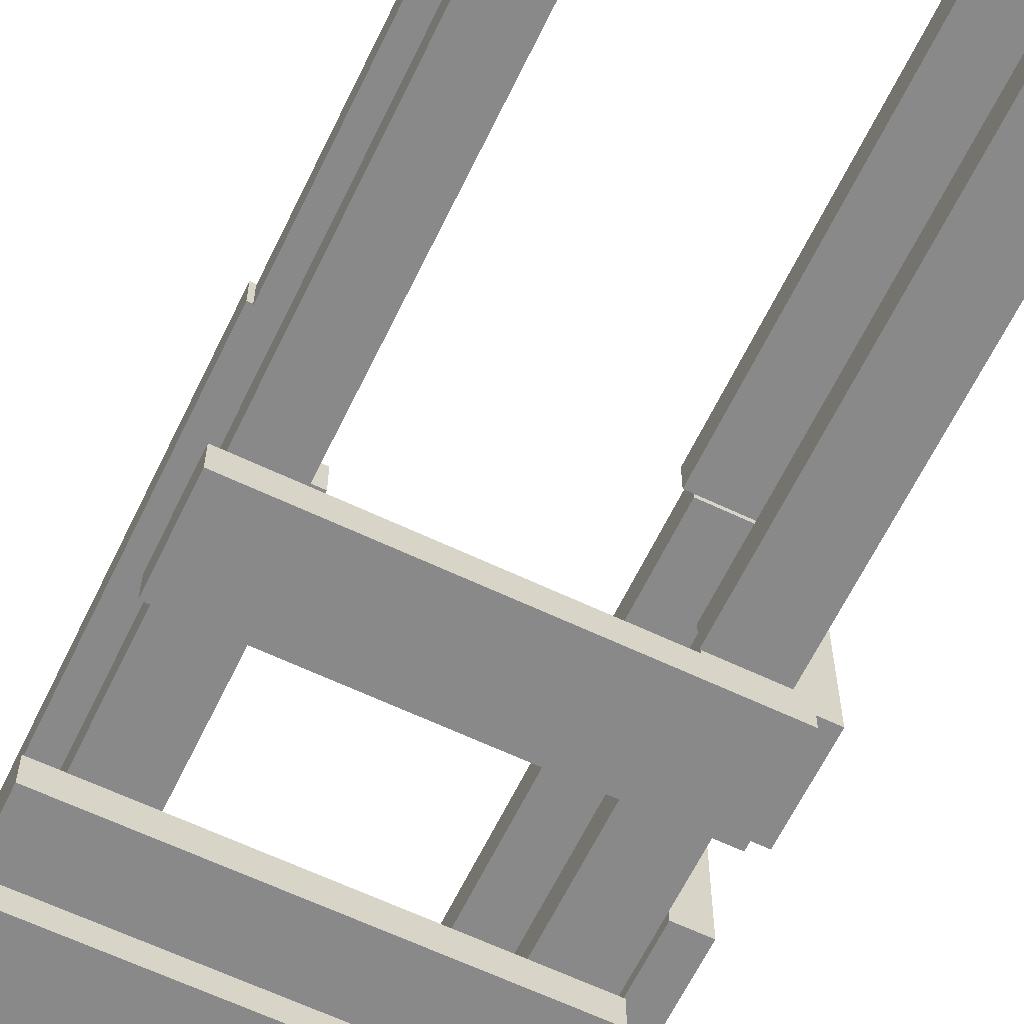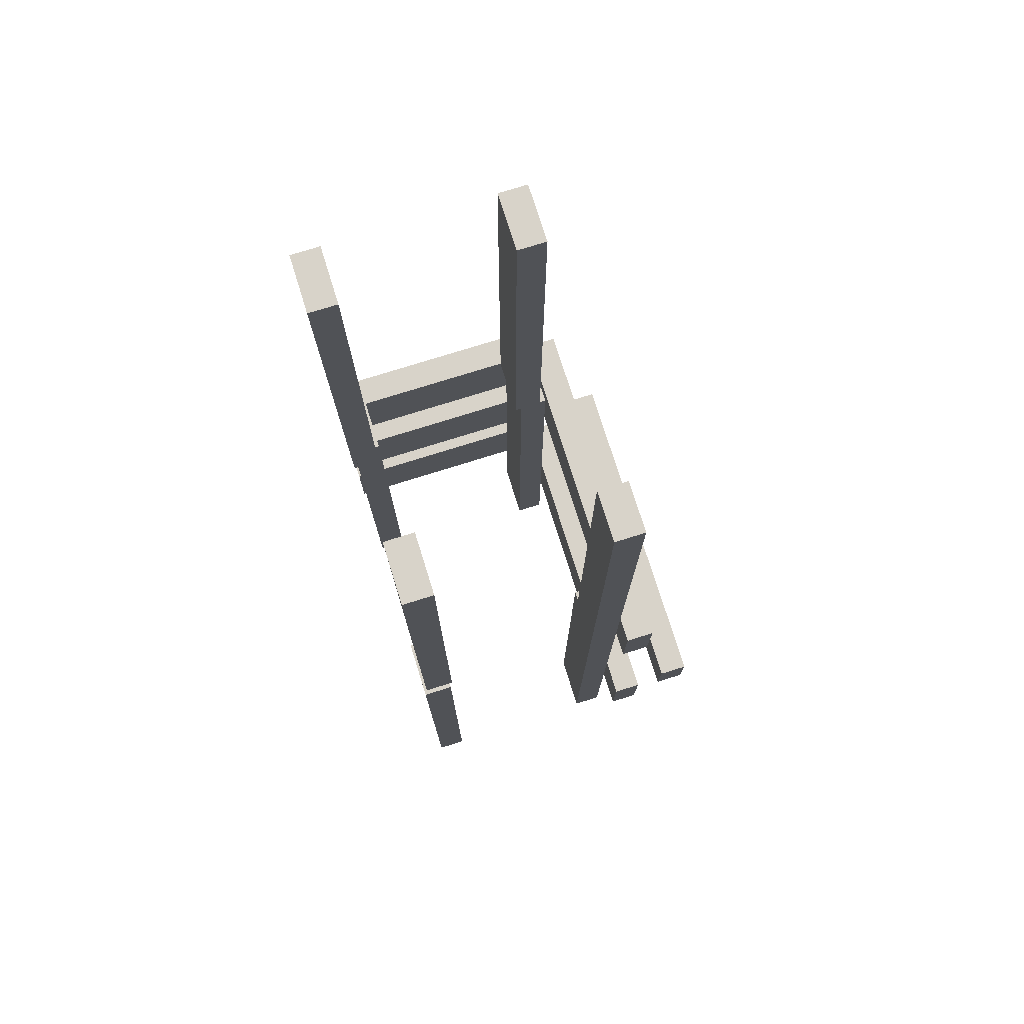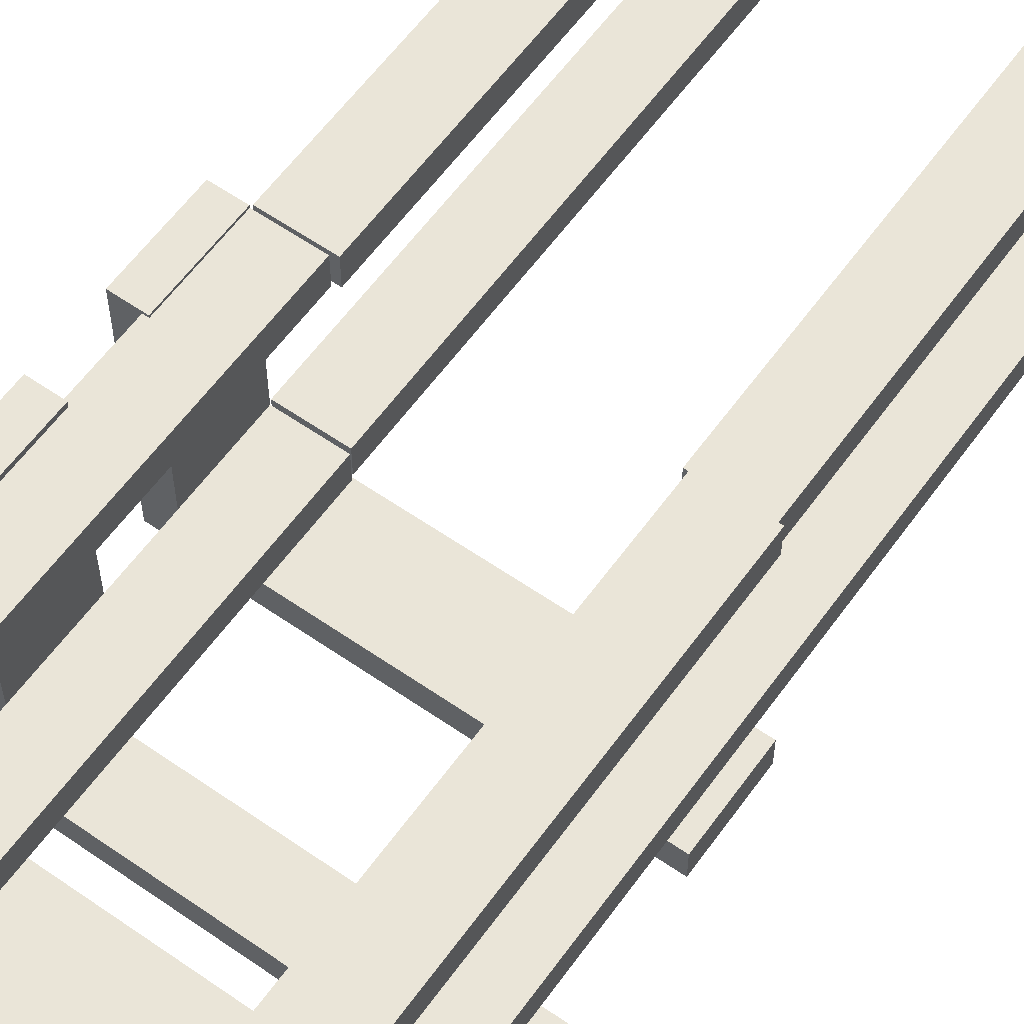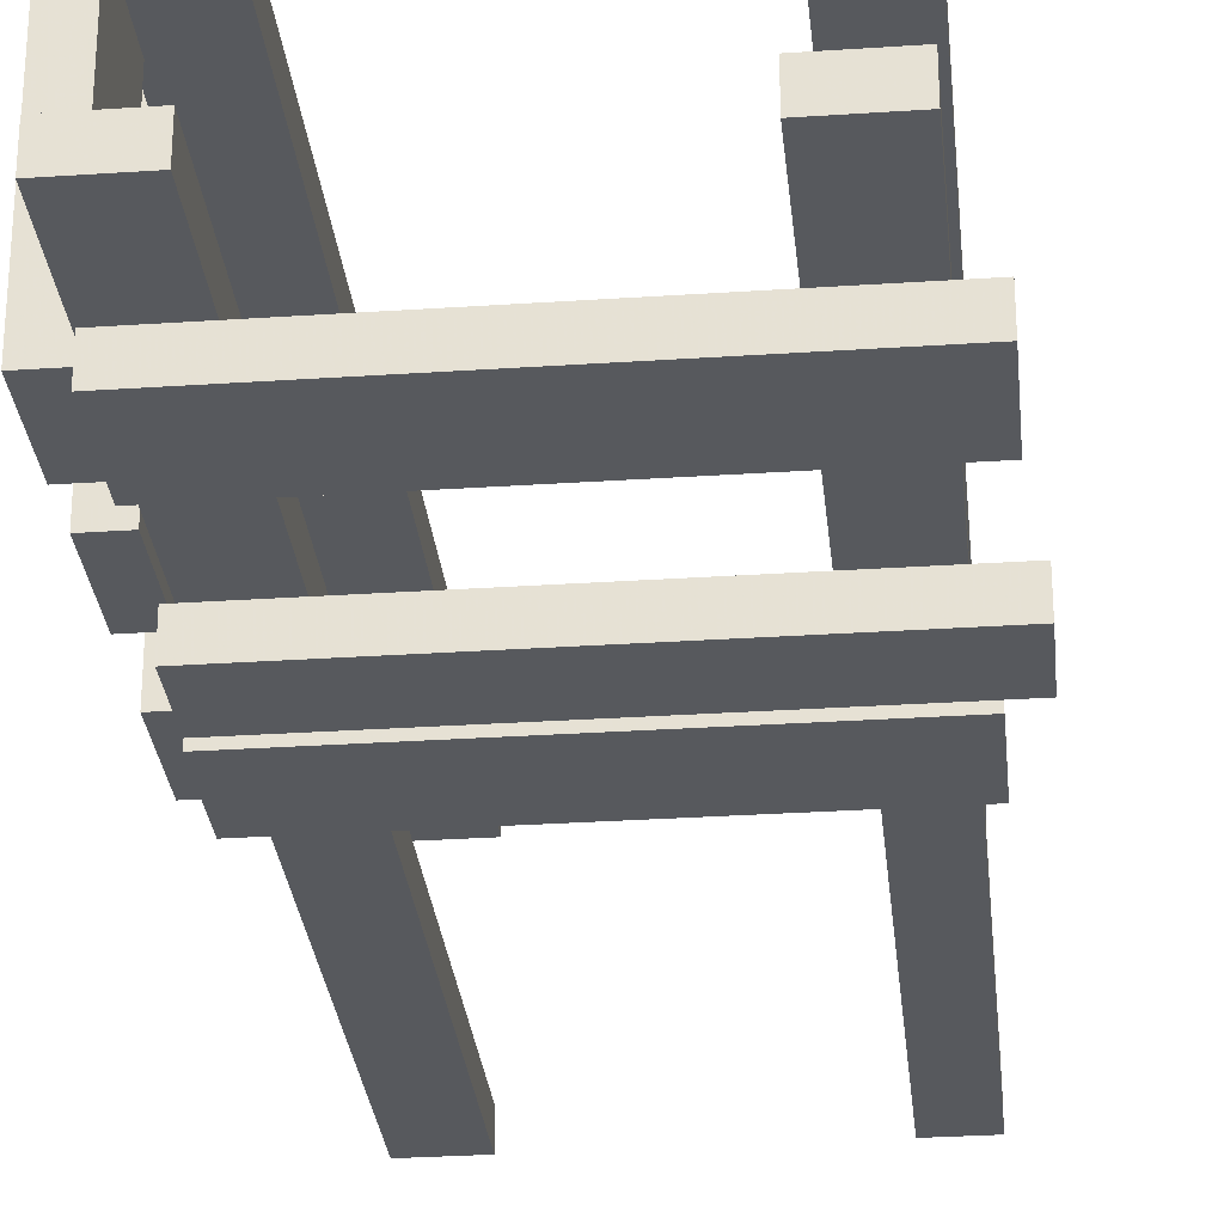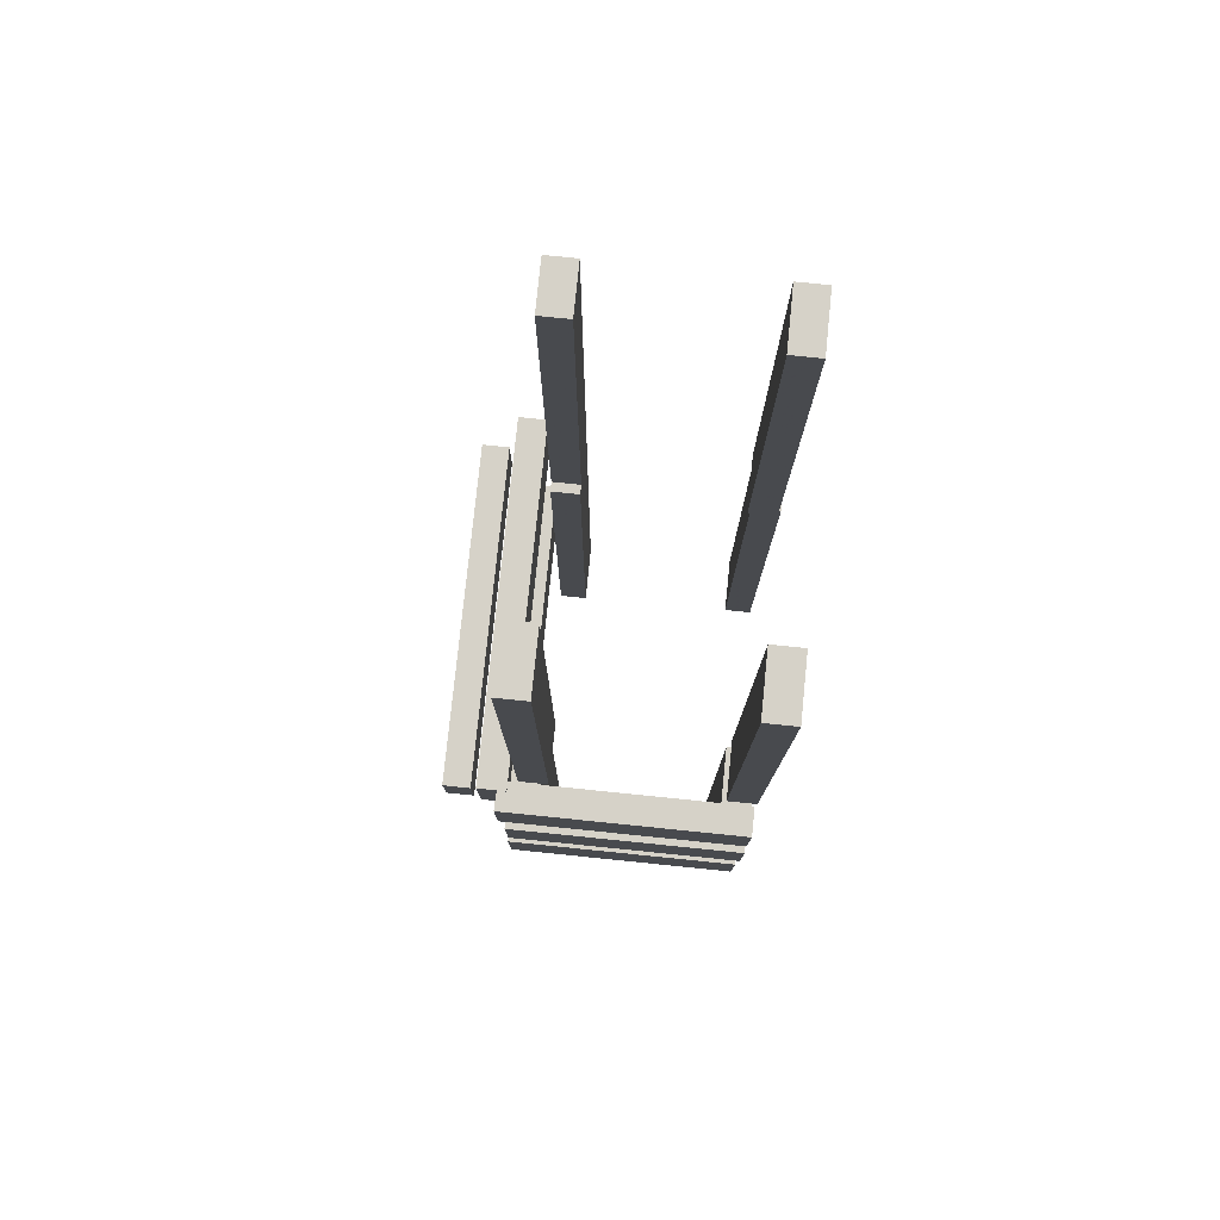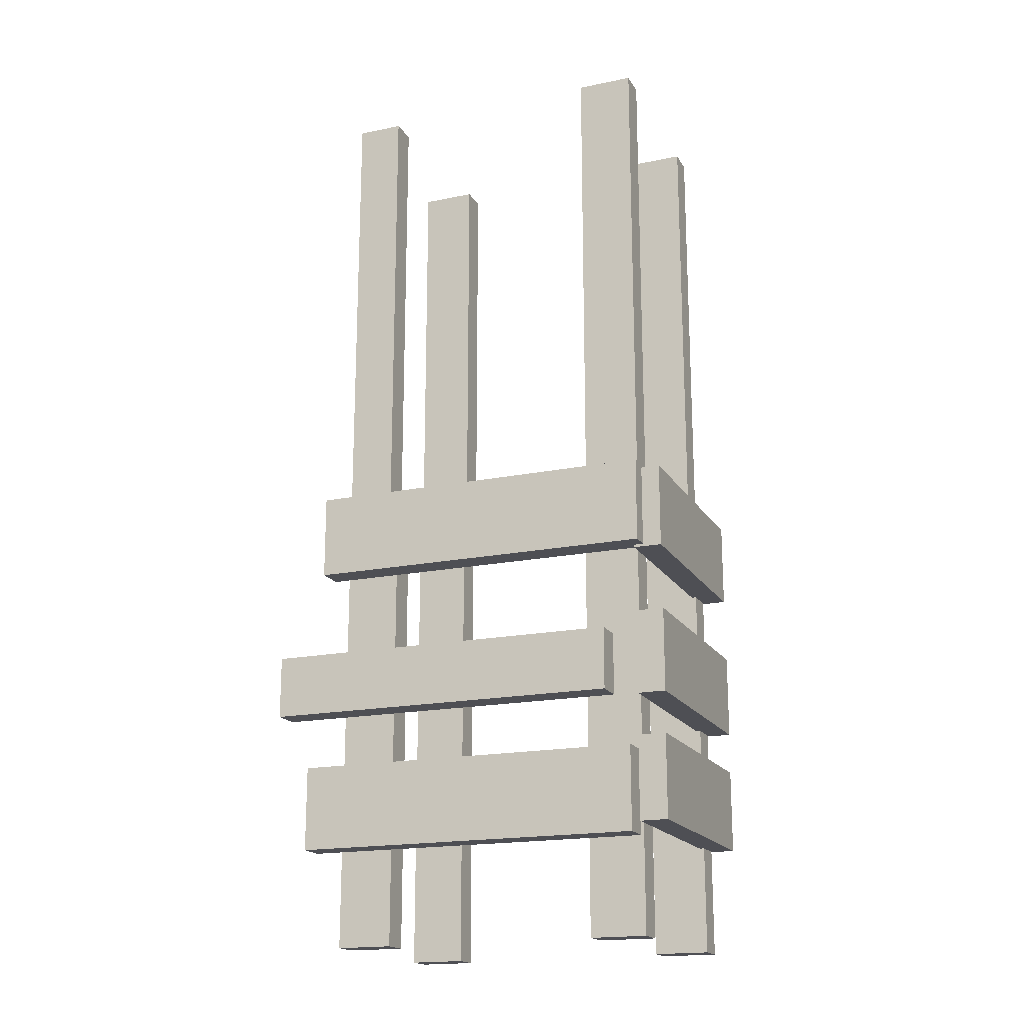
<metadata>
{"format":"obj","ext":"obj","renderer":"f3d","projection":"perspective","resolution":1024,"background":"white","views":[{"elev":-63.2,"azim":-25.7,"up":"+Y"},{"elev":75.9,"azim":-107.4,"up":"+Z"},{"elev":59.4,"azim":-144.5,"up":"+Y"},{"elev":-29.2,"azim":-174.3,"up":"+Y"},{"elev":78.4,"azim":95.8,"up":"+Z"},{"elev":-18.3,"azim":21.8,"up":"+Z"}]}
</metadata>
<code>
o obj_0
v -75 		-63 		400
v -55 		-63 		200
v -55 		-63 		400
v -74.19 		27.87 		400
v -74.19 		27.87 		200
v -74.19 		17 		200
v -74.19 		15.87 		200
v -74.19 		15.87 		400
v -75 		-51 		400
v -55 		-51 		400
v -55 		-51 		200
v -51 		27.87 		200
v -51 		15.87 		200
v -52 		17 		200
v -52 		27.87 		200
v -52 		29 		200
v -51 		-51 		200
v -51 		-63 		200
v -52 		29 		0
v -52 		17 		0
v -51 		-63 		0
v -75 		-63 		0
v -75 		-51 		0
v -51 		-51 		0
v 61 		-87 		96.17
v 61 		-99 		96.17
v 61 		-99 		122.2
v 61 		-87 		122.2
v 65 		-79 		76.76
v 65 		-79 		40.76
v 65 		-67 		40.76
v 65 		-67 		76.76
v 66 		-66 		0
v 66 		-66 		46
v 66 		-66 		82
v 66 		-66 		100
v 66 		-66 		136
v 66 		-66 		164
v 66 		-66 		200
v 66 		-54 		200
v 66 		-54 		164
v 66 		-54 		136
v 66 		-54 		100
v 66 		-54 		82
v 66 		-54 		46
v 66 		-54 		0
v 65.54 		-54 		200
v 68 		16 		46
v 66 		16 		46
v 68 		16 		0
v 68 		16 		100
v 66 		16 		100
v 66 		16 		82
v 68 		16 		82
v 68 		16 		164
v 66 		16 		164
v 66 		16 		136
v 68 		16 		136
v 44 		16 		200
v 44 		16 		0
v 66 		16 		200
v 66 		30 		100
v 66 		30 		136
v 66 		29 		46
v 66 		29 		82
v 66 		29 		164
v 66 		29 		200
v 66 		28 		46
v 66 		28 		82
v 66 		28 		100
v 66 		28 		136
v 66 		28 		164
v 66 		28 		200
v 68 		28 		46
v 68 		28 		82
v 68 		28 		100
v 68 		28 		136
v 68 		28 		164
v 44 		28 		0
v 44 		28 		200
v 65 		28 		200
v 68 		28 		0
v -89 		-87 		96.17
v -89 		-99 		96.17
v -89 		-99 		122.2
v -89 		-87 		122.2
v -85 		-67 		40.76
v -85 		-79 		40.76
v -85 		-79 		76.76
v -85 		-67 		76.76
v -80 		-79 		201.1
v -80 		-79 		165.1
v -76 		29 		200
v -76 		29 		0
v -76 		17 		0
v -76 		17 		200
v -80 		-67 		165.1
v -80 		-67 		201.1
v 66 		-71 		82
v 66 		-71 		46
v 66 		-71 		165.1
v 66 		-71 		164
v 66 		-70 		136
v 66 		-70 		100
v 66 		-67 		200
v 66 		-67 		165.1
v 42 		-66 		200
v 42 		-66 		0
v 42 		-54 		0
v 42 		-54 		200
v 44 		17.96 		200
v 65.54 		-51.08 		200
v 65.54 		-51.08 		400
v 65.54 		-63.08 		400
v 65.54 		-63.08 		200
v 65 		29.96 		200
v 65 		29.96 		400
v 65 		17.96 		400
v 65 		17.96 		200
v 68 		16 		200
v 68 		28 		200
v -50.19 		15.87 		200
v -50.19 		15.87 		400
v -50.19 		27.87 		400
v -50.19 		27.87 		200
v 42 		-63.08 		200
v 42 		-51.08 		200
v 42 		17.96 		200
v 42 		29.96 		200
v 70 		-67 		200
v 70 		-67 		201.1
v 70 		-71 		165.1
v 70 		-79 		165.1
v 70 		-79 		201.1
v 41 		29.96 		400
v 41 		29.96 		200
v 41 		17.96 		200
v 41 		17.96 		400
v 41.54 		-51.08 		400
v 41.54 		-63.08 		400
v 41.54 		-63.08 		200
v 41.54 		-51.08 		200
v 78 		30 		100
v 78 		30 		136
v 78 		29 		46
v 78 		29 		82
v 78 		29 		200
v 78 		29 		164
v 78 		-71 		82
v 78 		-71 		46
v 78 		-71 		200
v 70 		-71 		200
v 78 		-71 		164
v 78 		-70 		136
v 78 		-70 		100
g group_0_2829873
f 62 70 63
f 62 76 70
f 64 68 69
f 64 69 65
f 70 71 63
f 66 72 73
f 66 73 67
f 64 74 68
f 69 75 65
f 71 77 63
f 66 78 72
f 83 84 85
f 83 85 86
f 87 88 89
f 87 89 90
f 83 86 28
f 86 85 28
f 97 92 91
f 97 91 98
f 145 150 48
f 49 48 45
f 53 44 54
f 35 149 44
f 51 155 43
f 52 51 43
f 57 42 58
f 103 154 37
f 56 55 41
f 99 149 35
f 36 43 155
f 42 37 154
f 38 106 39
f 105 39 106
f 99 35 100
f 34 100 35
f 103 37 104
f 36 104 37
f 101 106 102
f 38 102 106
f 53 49 45
f 53 45 44
f 57 52 43
f 57 43 42
f 40 61 56
f 40 56 41
f 98 105 97
f 106 97 105
f 133 92 101
f 106 101 97
f 30 31 32
f 30 32 29
f 28 27 26
f 28 26 25
f 130 105 131
f 131 98 134
f 120 61 40
f 39 130 40
f 105 130 39
f 130 151 40
f 67 73 121
f 31 87 90
f 31 90 32
f 88 87 30
f 31 30 87
f 97 101 92
f 91 134 98
f 90 89 29
f 90 29 32
f 131 105 98
f 83 28 25
f 26 84 25
f 133 91 92
f 99 100 150
f 132 101 102
f 132 102 153
f 34 150 100
f 104 155 103
f 104 36 155
f 38 41 153
f 101 132 133
f 27 85 84
f 27 84 26
f 83 25 84
f 28 85 27
f 29 89 88
f 29 88 30
f 155 143 144
f 155 51 143
f 149 99 150
f 151 152 132
f 151 132 153
f 150 145 149
f 146 149 145
f 144 154 155
f 153 148 151
f 147 151 148
f 34 45 150
f 154 103 155
f 54 44 149
f 146 54 149
f 58 42 154
f 144 58 154
f 102 38 153
f 148 153 55
f 41 55 153
f 152 151 130
f 147 120 151
f 133 152 134
f 132 152 133
f 131 134 152
f 131 152 130
f 134 91 133
f 63 144 62
f 143 62 144
f 143 76 62
f 144 63 77
f 145 64 65
f 145 65 146
f 148 66 67
f 148 67 147
f 45 48 150
f 145 48 74
f 145 74 64
f 65 75 146
f 54 146 75
f 76 143 51
f 58 144 77
f 148 55 78
f 148 78 66
f 67 121 147
f 121 120 147
f 40 151 120
g group_0_3888547
f 1 2 3
f 4 5 6
f 7 8 6
f 4 6 8
f 10 11 9
f 12 13 14
f 12 14 15
f 13 7 14
f 14 7 6
f 5 15 16
f 93 96 5
f 16 93 5
f 2 18 11
f 17 11 18
f 19 20 95
f 23 24 22
f 21 22 24
f 21 2 22
f 18 2 21
f 1 22 2
f 19 15 20
f 16 15 19
f 14 20 15
f 14 6 20
f 95 20 6
f 93 16 19
f 17 24 11
f 11 24 23
f 9 11 23
f 107 108 36
f 36 37 107
f 37 38 107
f 39 107 38
f 33 34 108
f 34 35 108
f 42 43 110
f 109 110 43
f 44 109 43
f 46 109 45
f 45 109 44
f 41 42 110
f 40 41 47
f 48 49 50
f 51 52 53
f 51 53 54
f 55 56 57
f 55 57 58
f 50 49 60
f 49 53 60
f 53 52 60
f 59 60 52
f 59 52 57
f 59 57 56
f 59 56 61
f 71 70 80
f 79 80 70
f 69 79 70
f 68 79 69
f 72 71 80
f 81 72 80
f 73 72 81
f 68 74 82
f 68 82 79
f 70 76 75
f 70 75 69
f 72 78 77
f 72 77 71
f 24 17 18
f 24 18 21
f 93 94 95
f 93 95 96
f 6 5 96
f 95 94 19
f 96 95 6
f 93 19 94
f 22 1 9
f 22 9 23
f 8 123 4
f 124 4 123
f 8 7 13
f 8 13 123
f 124 12 15
f 5 4 15
f 124 15 4
f 11 10 3
f 11 3 2
f 1 3 9
f 10 9 3
f 46 45 34
f 46 34 33
f 44 43 36
f 44 36 35
f 42 41 38
f 42 38 37
f 35 36 108
f 47 41 110
f 60 111 79
f 59 111 60
f 80 79 111
f 114 47 113
f 115 47 114
f 112 113 47
f 118 81 117
f 119 81 118
f 116 117 81
f 113 140 114
f 140 126 114
f 118 111 119
f 117 116 129
f 110 112 47
f 47 115 40
f 39 40 115
f 81 80 116
f 81 119 73
f 73 119 121
f 121 119 120
f 61 120 119
f 119 111 59
f 119 59 61
f 108 46 33
f 50 60 79
f 50 79 82
f 123 13 122
f 124 125 12
f 108 126 109
f 107 126 108
f 110 109 126
f 115 114 126
f 139 113 127
f 118 138 111
f 112 110 127
f 129 116 80
f 111 128 80
f 128 129 80
f 39 115 107
f 126 107 115
f 108 109 46
f 82 74 48
f 82 48 50
f 75 76 51
f 75 51 54
f 77 78 55
f 77 55 58
f 135 136 137
f 135 137 138
f 113 139 140
f 117 135 138
f 117 138 118
f 142 110 141
f 127 110 142
f 126 141 110
f 136 129 137
f 128 137 129
f 139 142 141
f 139 141 140
f 140 141 126
f 142 139 127
f 112 127 113
f 128 111 138
f 137 128 138
f 136 135 129
f 117 129 135
f 125 124 123
f 125 123 122
f 122 13 12
f 122 12 125

</code>
